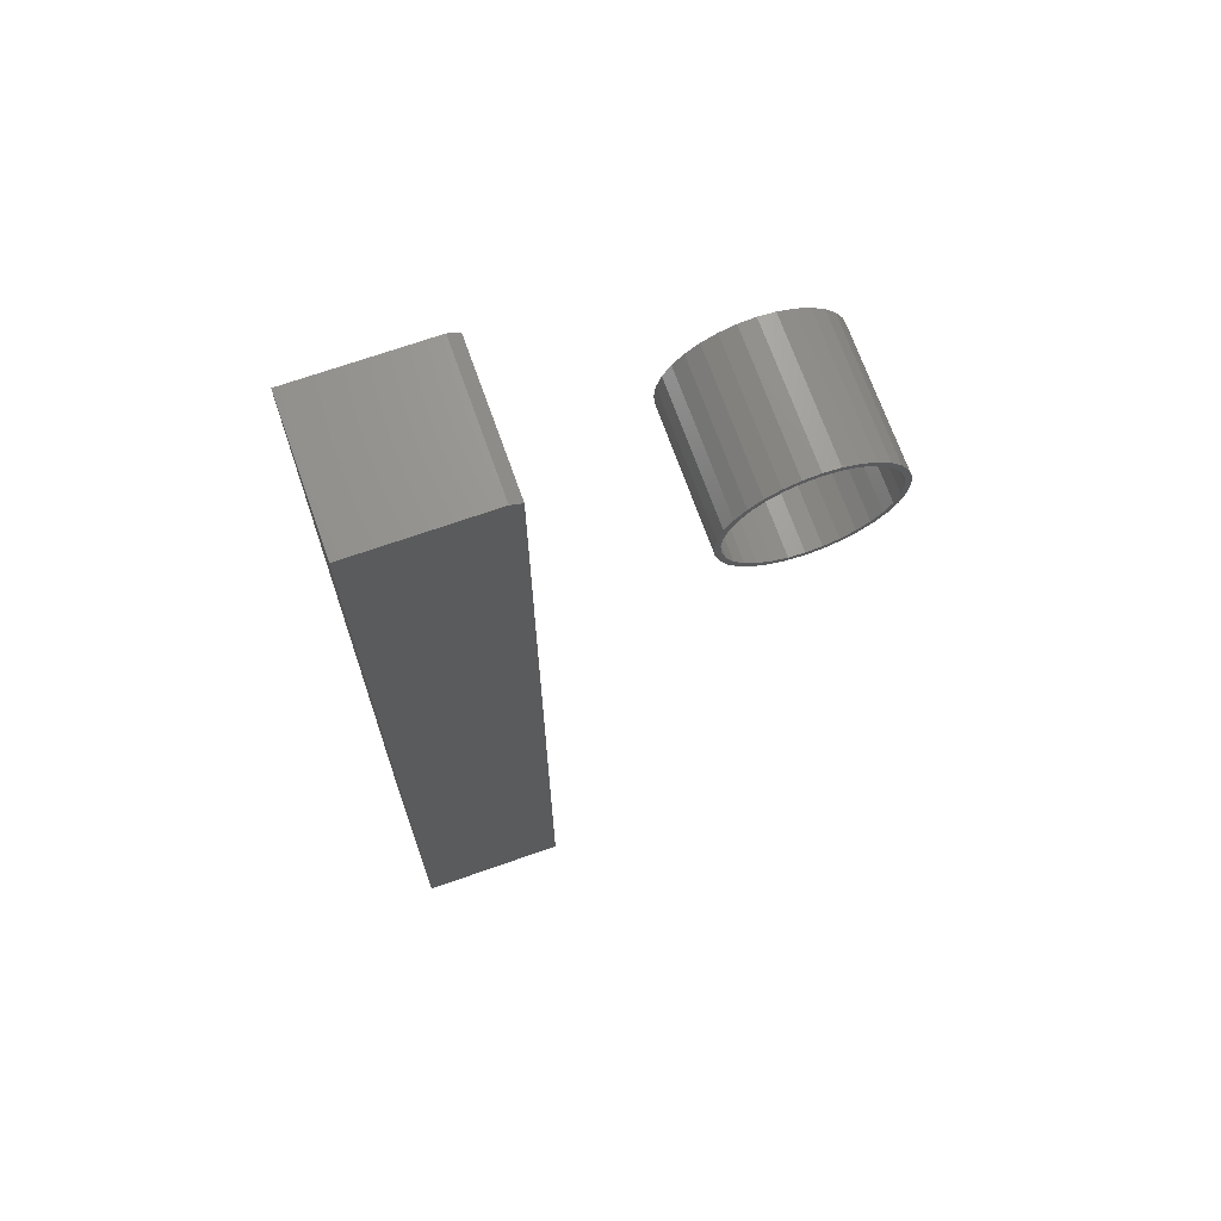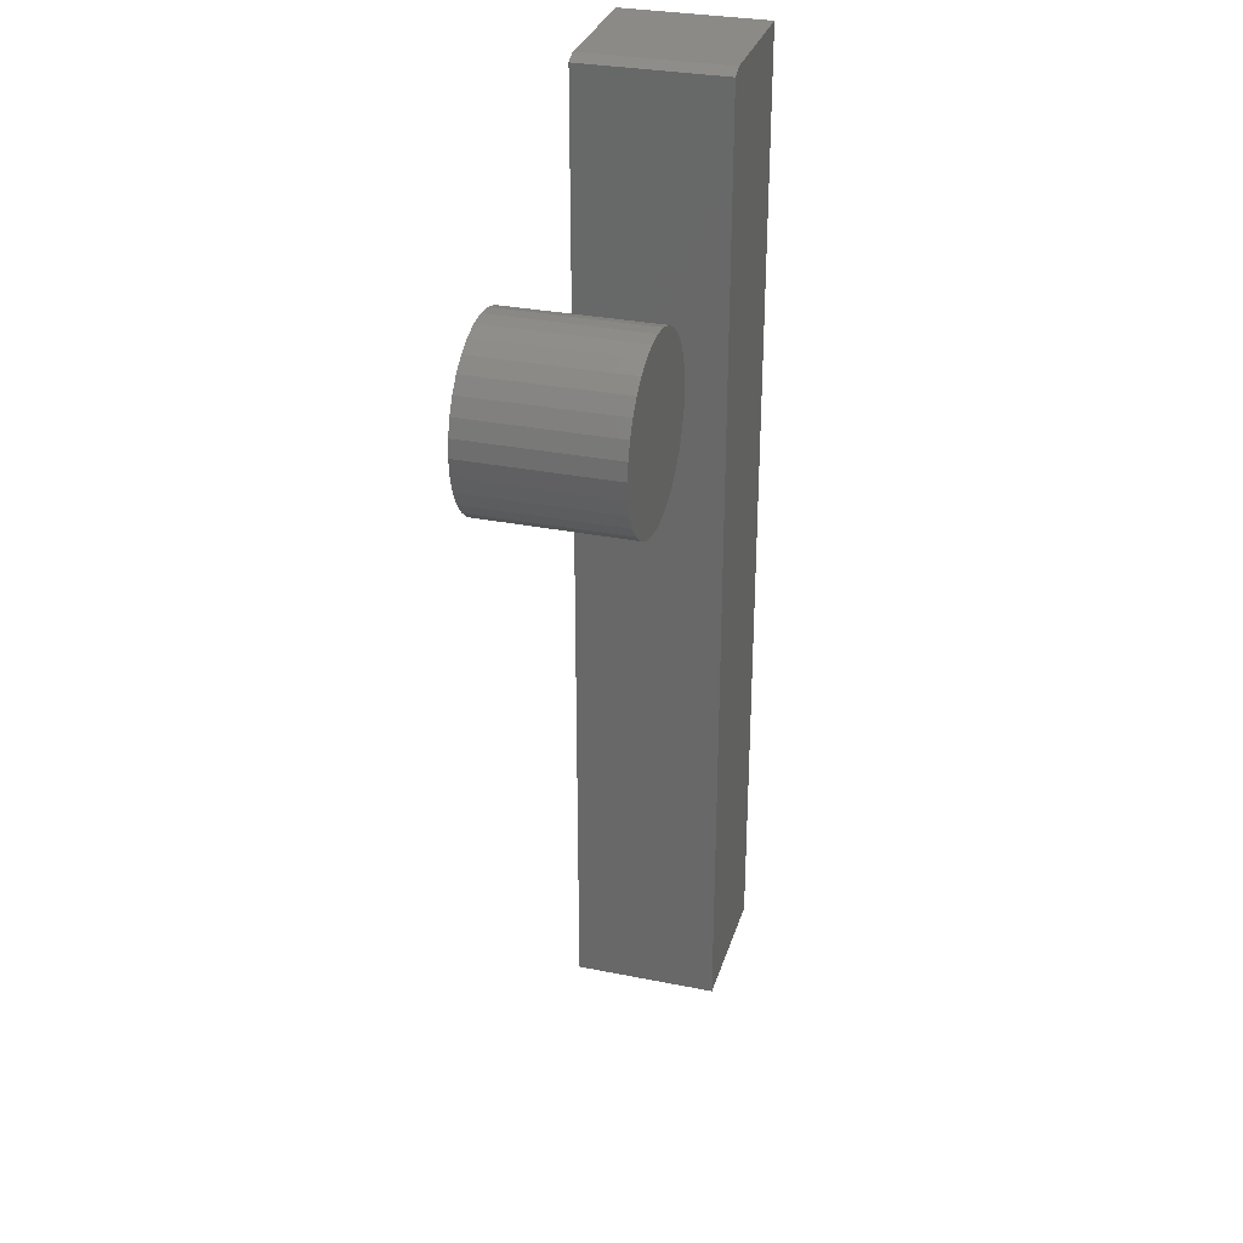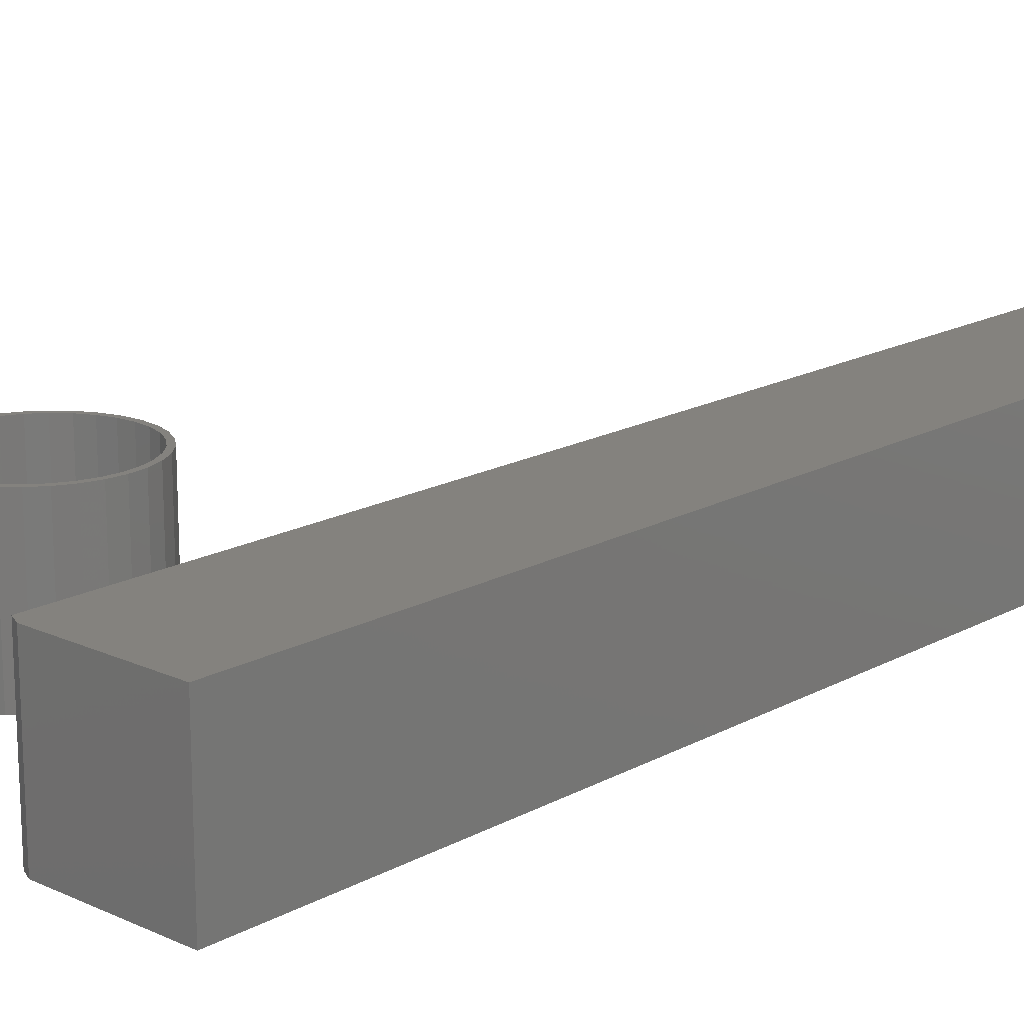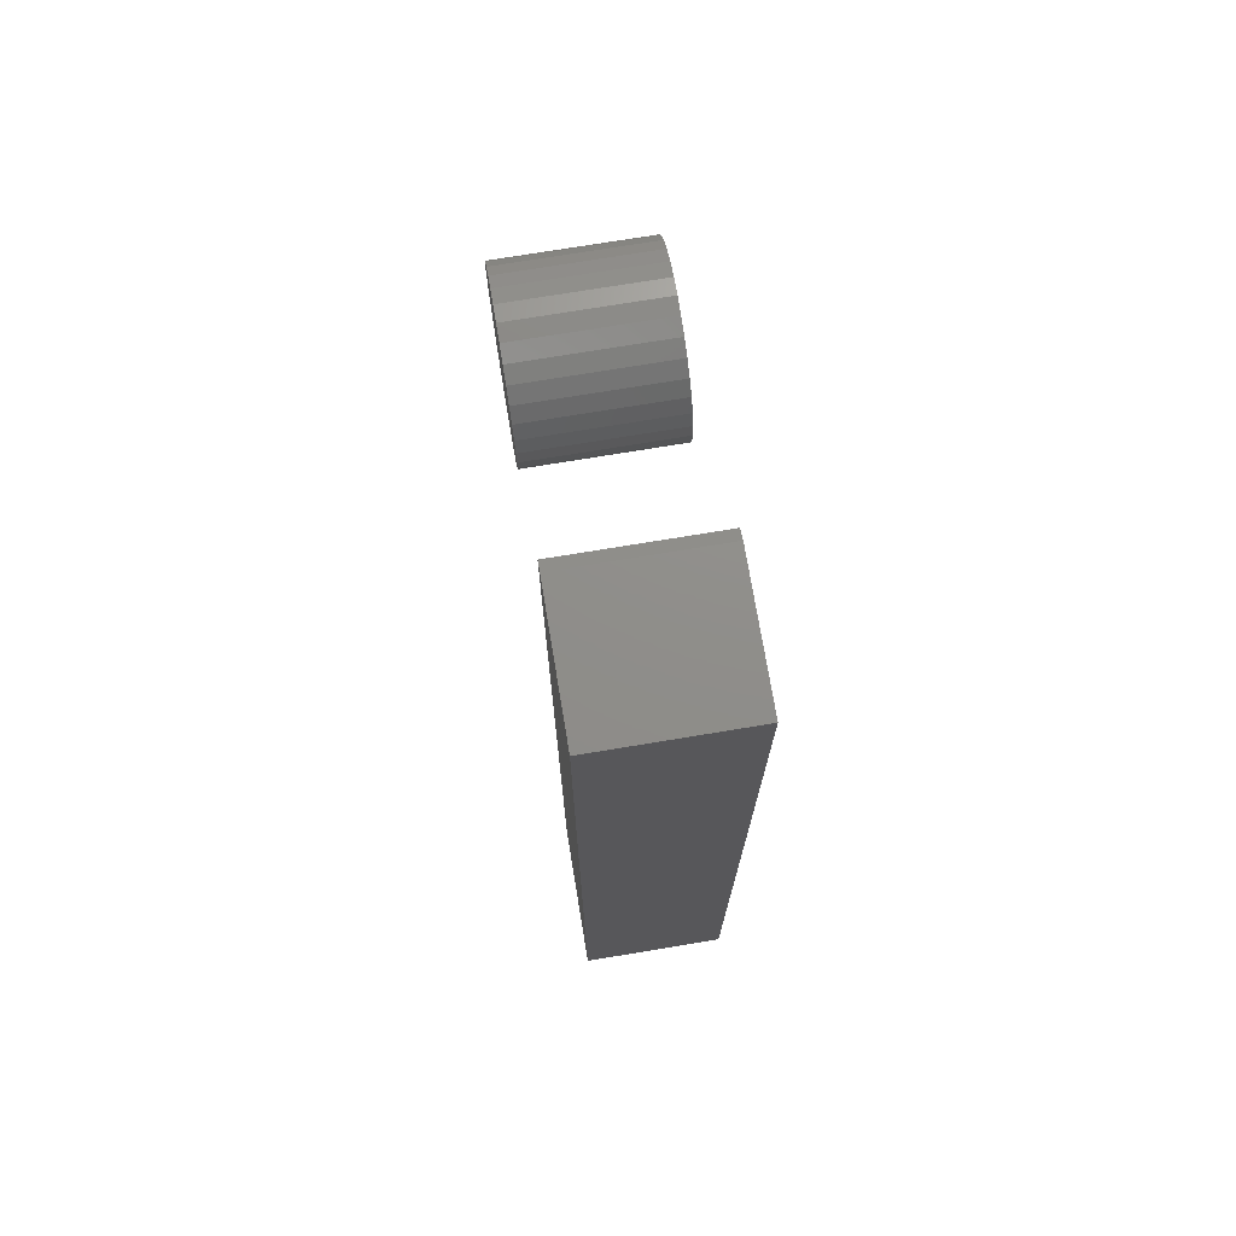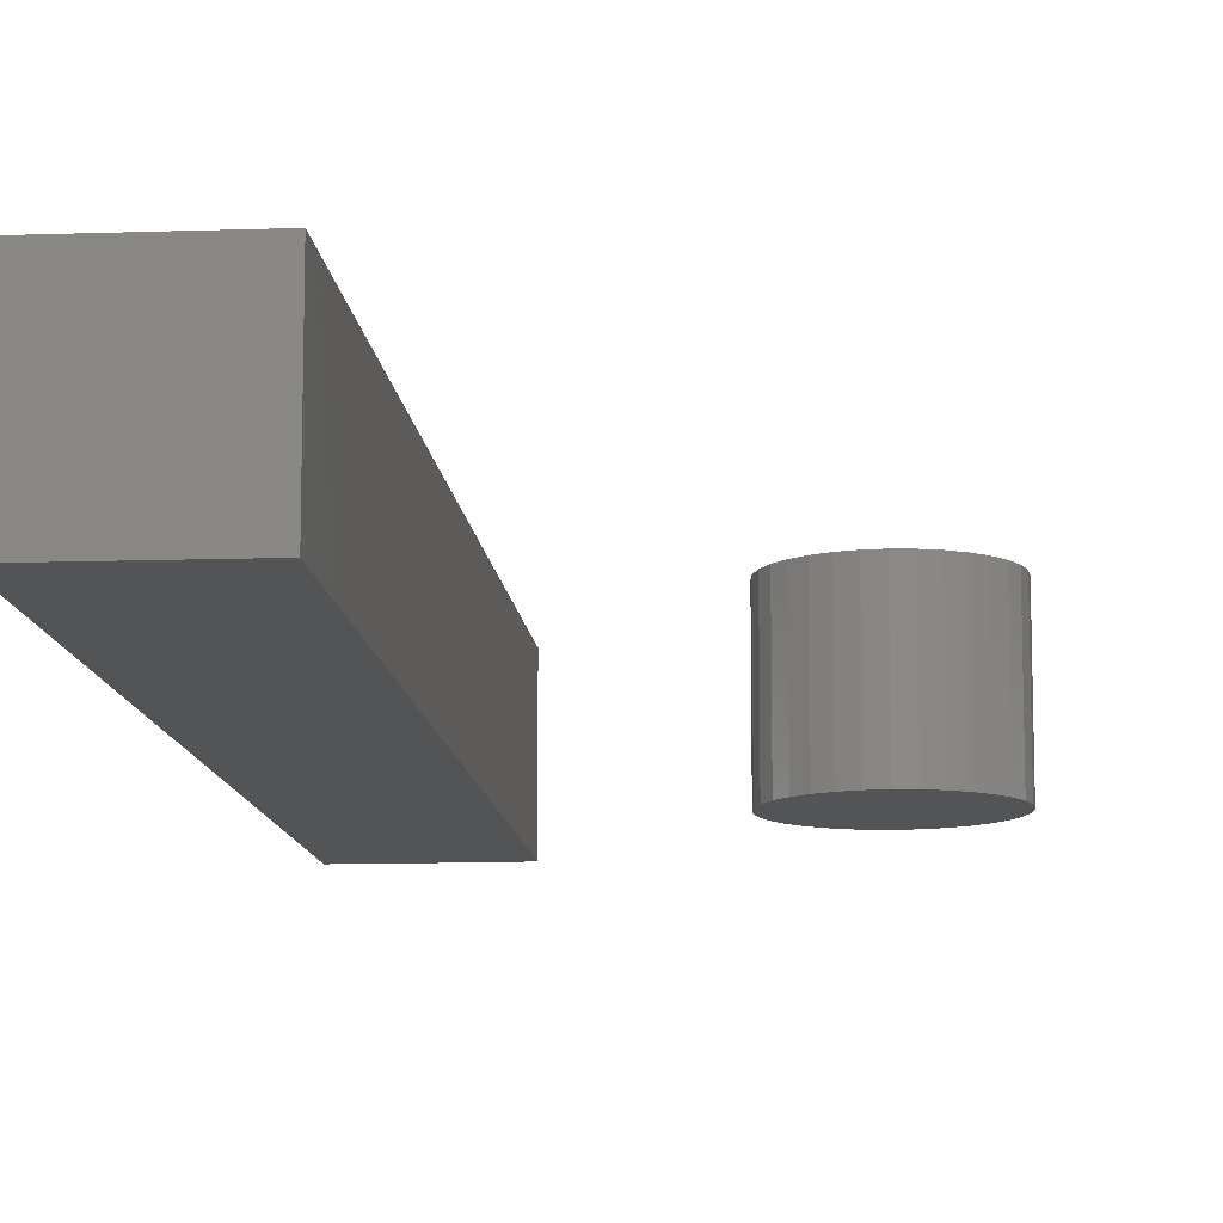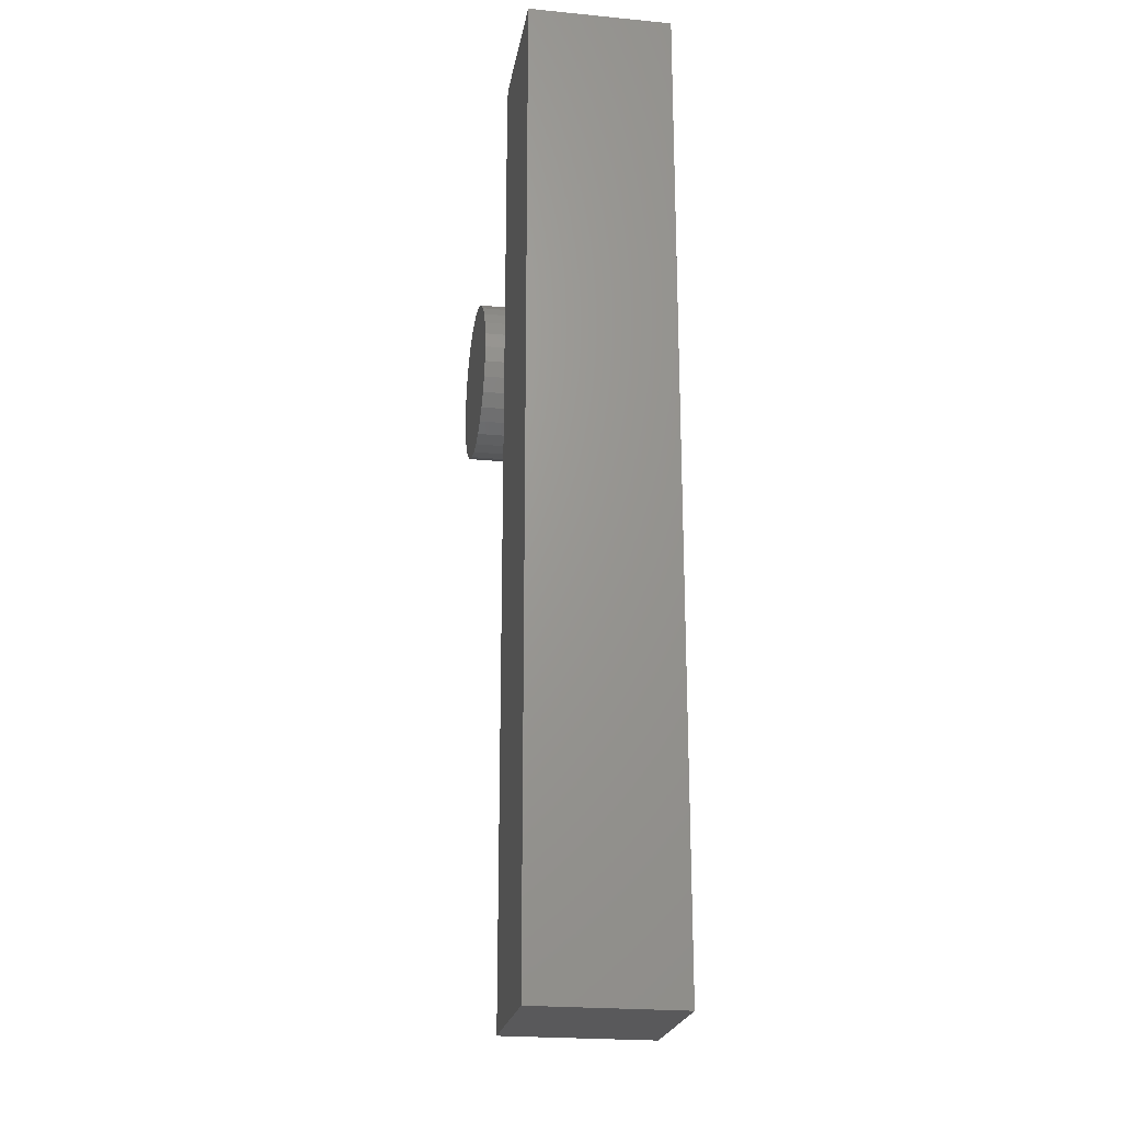
<metadata>
{"format":"stl","ext":"stl","renderer":"f3d","projection":"perspective","resolution":1024,"background":"white","views":[{"elev":69.7,"azim":160.6,"up":"+Z"},{"elev":31.1,"azim":-74.0,"up":"+Z"},{"elev":17.1,"azim":42.6,"up":"+Y"},{"elev":73.5,"azim":80.6,"up":"+Z"},{"elev":-11.2,"azim":-175.2,"up":"+Y"},{"elev":-22.4,"azim":80.5,"up":"+Z"}]}
</metadata>
<code>
# stl→obj: 138 verts, 268 faces
v 0.25 -0.1953 -0.75
v 0.4457 -0.1953 -0.75
v 0.25 -0.1953 0.5703
v 0.4457 -0.1953 0.5781
v 0.2656 -0.1953 0.5781
v 0.2656 1.483e-16 0.5781
v 0.4457 1.583e-16 0.5781
v 0.25 1.466e-16 0.5703
v 0.4457 1.086e-17 -0.75
v 0.25 0 -0.75
v -0.09668 1.224e-16 0.3951
v -0.07401 1.239e-16 0.3974
v -0.07401 1.231e-16 0.3896
v -0.1386 1.182e-16 0.3778
v -0.1155 1.198e-16 0.3813
v -0.1342 1.177e-16 0.3713
v -0.1562 1.156e-16 0.3633
v -0.1507 1.153e-16 0.3578
v -0.1706 1.128e-16 0.3457
v -0.1641 1.127e-16 0.3414
v -0.1814 1.1e-16 0.3256
v -0.1742 1.101e-16 0.3226
v -0.188 1.072e-16 0.3038
v -0.1803 1.075e-16 0.3023
v -0.188 1.022e-16 0.2585
v -0.1803 1.028e-16 0.26
v -0.1742 1.009e-16 0.2397
v -0.1814 1.001e-16 0.2367
v -0.1641 9.933e-17 0.221
v -0.1706 9.849e-17 0.2166
v -0.1507 9.826e-17 0.2045
v -0.1562 9.734e-17 0.199
v -0.1342 9.767e-17 0.191
v -0.1386 9.671e-17 0.1846
v -0.1155 9.76e-17 0.181
v -0.1185 9.663e-17 0.1738
v -0.09516 9.805e-17 0.1749
v -0.07401 9.899e-17 0.1728
v -0.09668 9.711e-17 0.1672
v -0.07401 9.812e-17 0.165
v -0.05134 1.249e-16 0.3951
v -0.02955 1.254e-16 0.3885
v -0.05287 1.24e-16 0.3875
v -0.03253 1.244e-16 0.3813
v -0.009456 1.253e-16 0.3778
v -0.0138 1.244e-16 0.3713
v 0.008153 1.247e-16 0.3633
v 0.002629 1.238e-16 0.3578
v 0.0226 1.236e-16 0.3457
v 0.01611 1.227e-16 0.3414
v 0.03334 1.219e-16 0.3256
v 0.02612 1.212e-16 0.3226
v 0.03995 1.199e-16 0.3038
v 0.03229 1.193e-16 0.3023
v 0.03438 1.17e-16 0.2812
v 0.02612 1.12e-16 0.2397
v 0.03229 1.146e-16 0.26
v 0.03995 1.148e-16 0.2585
v 0.03334 1.12e-16 0.2367
v 0.01611 1.093e-16 0.221
v 0.0226 1.092e-16 0.2166
v 0.002629 1.068e-16 0.2045
v 0.008153 1.065e-16 0.199
v -0.0138 1.044e-16 0.191
v -0.009456 1.039e-16 0.1846
v -0.03253 1.022e-16 0.181
v -0.02955 1.016e-16 0.1738
v -0.05287 1.004e-16 0.1749
v -0.05134 9.963e-17 0.1672
v 0.04219 1.175e-16 0.2812
v -0.1902 1.046e-16 0.2812
v -0.1824 1.05e-16 0.2812
v -0.1185 1.205e-16 0.3885
v -0.09516 1.217e-16 0.3875
v -0.05287 -0.1875 0.1749
v -0.03253 -0.1875 0.181
v -0.0138 -0.1875 0.191
v 0.002629 -0.1875 0.2045
v 0.01611 -0.1875 0.221
v 0.02612 -0.1875 0.2397
v 0.03229 -0.1875 0.26
v 0.03438 -0.1875 0.2812
v -0.07401 -0.1875 0.1728
v -0.09516 -0.1875 0.1749
v -0.1155 -0.1875 0.181
v -0.1342 -0.1875 0.191
v -0.1507 -0.1875 0.2045
v -0.1641 -0.1875 0.221
v -0.1742 -0.1875 0.2397
v -0.1803 -0.1875 0.26
v -0.1824 -0.1875 0.2812
v -0.09516 -0.1875 0.3875
v -0.1155 -0.1875 0.3813
v -0.1342 -0.1875 0.3713
v -0.1507 -0.1875 0.3578
v -0.1641 -0.1875 0.3414
v -0.1742 -0.1875 0.3226
v -0.1803 -0.1875 0.3023
v -0.07401 -0.1875 0.3896
v -0.05287 -0.1875 0.3875
v -0.03253 -0.1875 0.3813
v -0.0138 -0.1875 0.3713
v 0.002629 -0.1875 0.3578
v 0.01611 -0.1875 0.3414
v 0.02612 -0.1875 0.3226
v 0.03229 -0.1875 0.3023
v -0.09668 -0.1953 0.3951
v -0.05134 -0.1953 0.3951
v -0.07401 -0.1953 0.3974
v -0.1185 -0.1953 0.3885
v -0.02955 -0.1953 0.3885
v -0.1386 -0.1953 0.3778
v -0.009456 -0.1953 0.3778
v -0.009456 -0.1953 0.1846
v -0.1185 -0.1953 0.1738
v -0.02955 -0.1953 0.1738
v -0.09668 -0.1953 0.1672
v -0.05134 -0.1953 0.1672
v -0.07401 -0.1953 0.165
v 0.008153 -0.1953 0.3633
v -0.1562 -0.1953 0.3633
v 0.0226 -0.1953 0.3457
v -0.1706 -0.1953 0.3457
v 0.03334 -0.1953 0.3256
v -0.1814 -0.1953 0.3256
v 0.03995 -0.1953 0.3038
v -0.188 -0.1953 0.3038
v 0.04219 -0.1953 0.2812
v -0.1902 -0.1953 0.2812
v 0.03995 -0.1953 0.2585
v -0.188 -0.1953 0.2585
v 0.03334 -0.1953 0.2367
v -0.1814 -0.1953 0.2367
v 0.0226 -0.1953 0.2166
v -0.1706 -0.1953 0.2166
v 0.008153 -0.1953 0.199
v -0.1562 -0.1953 0.199
v -0.1386 -0.1953 0.1846
f 1 2 3
f 3 2 4
f 3 4 5
f 6 7 8
f 8 7 9
f 8 9 10
f 3 8 1
f 1 8 10
f 7 6 4
f 4 6 5
f 5 6 3
f 3 6 8
f 2 9 4
f 4 9 7
f 10 9 1
f 1 9 2
f 11 12 13
f 14 15 16
f 16 17 14
f 18 17 16
f 19 17 18
f 20 19 18
f 21 19 20
f 22 21 20
f 23 21 22
f 24 23 22
f 25 26 27
f 27 28 25
f 28 27 29
f 29 30 28
f 30 29 31
f 31 32 30
f 32 31 33
f 33 34 32
f 35 34 33
f 36 34 35
f 36 35 37
f 38 36 37
f 39 36 38
f 40 39 38
f 13 12 41
f 42 13 41
f 43 13 42
f 44 43 42
f 45 44 42
f 46 44 45
f 47 46 45
f 47 48 46
f 48 47 49
f 49 50 48
f 50 49 51
f 51 52 50
f 52 51 53
f 53 54 52
f 54 53 55
f 56 57 58
f 59 56 58
f 60 56 59
f 61 60 59
f 62 60 61
f 63 62 61
f 64 62 63
f 65 64 63
f 65 66 64
f 66 65 67
f 68 66 67
f 67 38 68
f 38 67 69
f 69 40 38
f 70 58 57
f 70 57 55
f 70 55 53
f 71 23 24
f 71 24 72
f 71 72 26
f 71 26 25
f 73 11 13
f 73 13 74
f 73 74 15
f 73 15 14
f 38 75 68
f 68 75 76
f 68 76 66
f 66 76 77
f 66 77 64
f 64 77 78
f 64 78 62
f 62 78 79
f 62 79 60
f 60 79 80
f 60 80 56
f 56 80 81
f 56 81 57
f 57 81 82
f 57 82 55
f 75 38 83
f 83 38 37
f 83 37 84
f 84 37 35
f 84 35 85
f 85 35 33
f 85 33 86
f 86 33 31
f 86 31 87
f 87 31 29
f 87 29 88
f 88 29 27
f 88 27 89
f 89 27 26
f 89 26 90
f 90 26 72
f 90 72 91
f 13 92 74
f 74 92 93
f 74 93 15
f 15 93 94
f 15 94 16
f 16 94 95
f 16 95 18
f 18 95 96
f 18 96 20
f 20 96 97
f 20 97 22
f 22 97 98
f 22 98 24
f 24 98 91
f 24 91 72
f 92 13 99
f 99 13 43
f 99 43 100
f 100 43 44
f 100 44 101
f 101 44 46
f 101 46 102
f 102 46 48
f 102 48 103
f 103 48 50
f 103 50 104
f 104 50 52
f 104 52 105
f 105 52 54
f 105 54 106
f 106 54 55
f 106 55 82
f 99 100 92
f 93 92 100
f 101 93 100
f 94 93 101
f 102 94 101
f 76 85 77
f 84 85 76
f 75 84 76
f 83 84 75
f 85 86 77
f 77 86 87
f 77 87 78
f 78 87 88
f 78 88 79
f 79 88 89
f 79 89 80
f 80 89 90
f 80 90 81
f 81 90 91
f 81 91 82
f 82 91 98
f 82 98 106
f 106 98 97
f 106 97 105
f 105 97 96
f 105 96 104
f 104 96 95
f 104 95 103
f 103 95 94
f 103 94 102
f 107 108 109
f 108 107 110
f 108 110 111
f 111 110 112
f 111 112 113
f 114 115 116
f 116 115 117
f 116 117 118
f 118 117 119
f 113 112 120
f 120 112 121
f 120 121 122
f 122 121 123
f 122 123 124
f 124 123 125
f 124 125 126
f 126 125 127
f 126 127 128
f 128 127 129
f 128 129 130
f 130 129 131
f 130 131 132
f 132 131 133
f 132 133 134
f 134 133 135
f 134 135 136
f 136 135 137
f 136 137 114
f 114 137 138
f 114 138 115
f 70 128 58
f 58 128 130
f 58 130 59
f 59 130 132
f 59 132 61
f 61 132 134
f 61 134 63
f 63 134 136
f 63 136 65
f 65 136 114
f 65 114 67
f 67 114 116
f 67 116 69
f 69 116 118
f 69 118 40
f 40 118 119
f 40 119 39
f 39 119 117
f 39 117 36
f 36 117 115
f 36 115 34
f 34 115 138
f 34 138 32
f 32 138 137
f 32 137 30
f 30 137 135
f 30 135 28
f 28 135 133
f 28 133 25
f 25 133 131
f 25 131 71
f 71 131 129
f 71 129 23
f 23 129 127
f 23 127 21
f 21 127 125
f 21 125 19
f 19 125 123
f 19 123 17
f 17 123 121
f 17 121 14
f 14 121 112
f 14 112 73
f 73 112 110
f 73 110 11
f 11 110 107
f 11 107 12
f 12 107 109
f 12 109 41
f 41 109 108
f 41 108 42
f 42 108 111
f 42 111 45
f 45 111 113
f 45 113 47
f 47 113 120
f 47 120 49
f 49 120 122
f 49 122 51
f 51 122 124
f 51 124 53
f 53 124 126
f 53 126 70
f 70 126 128

</code>
